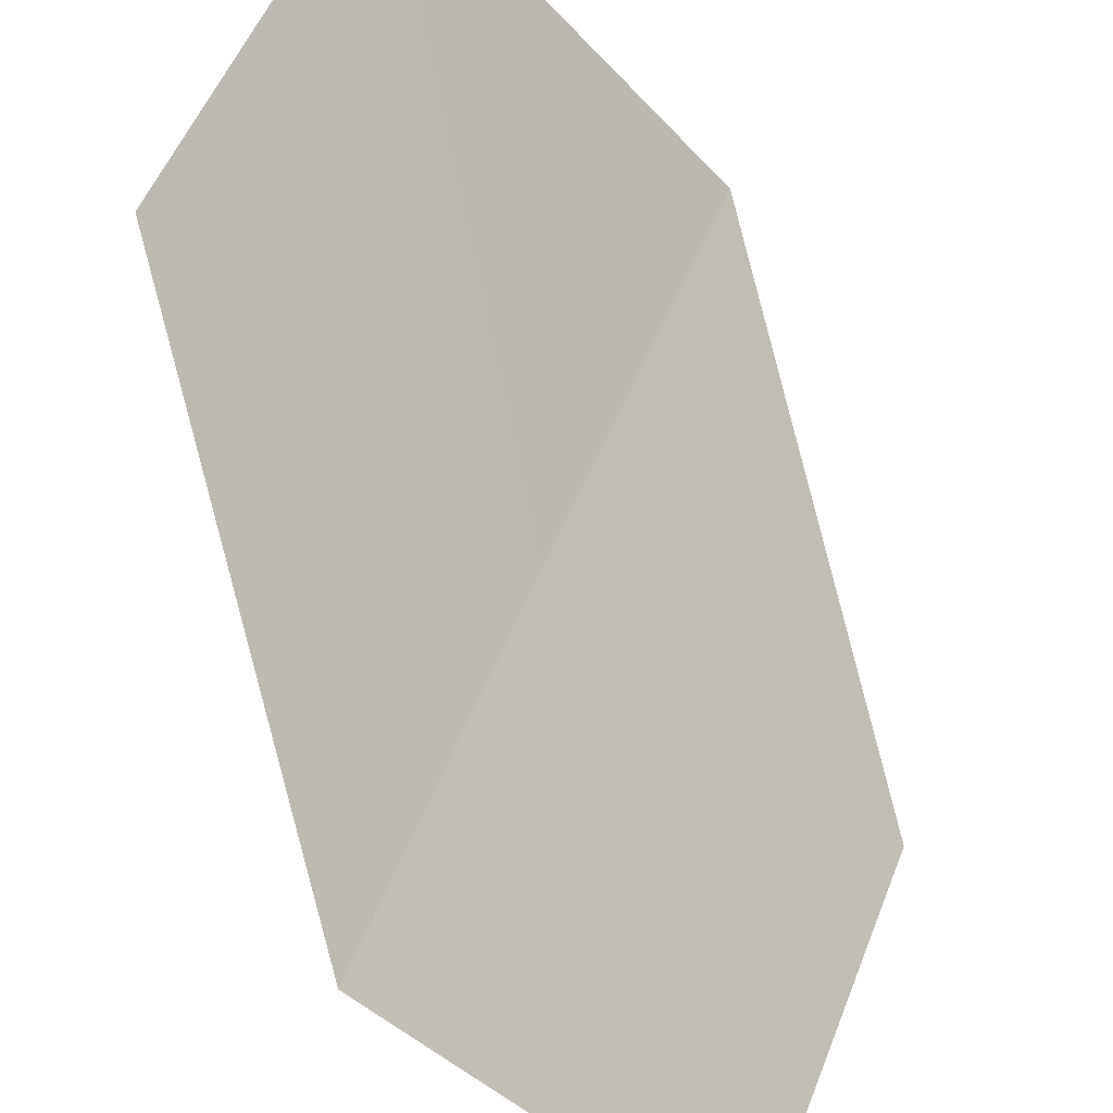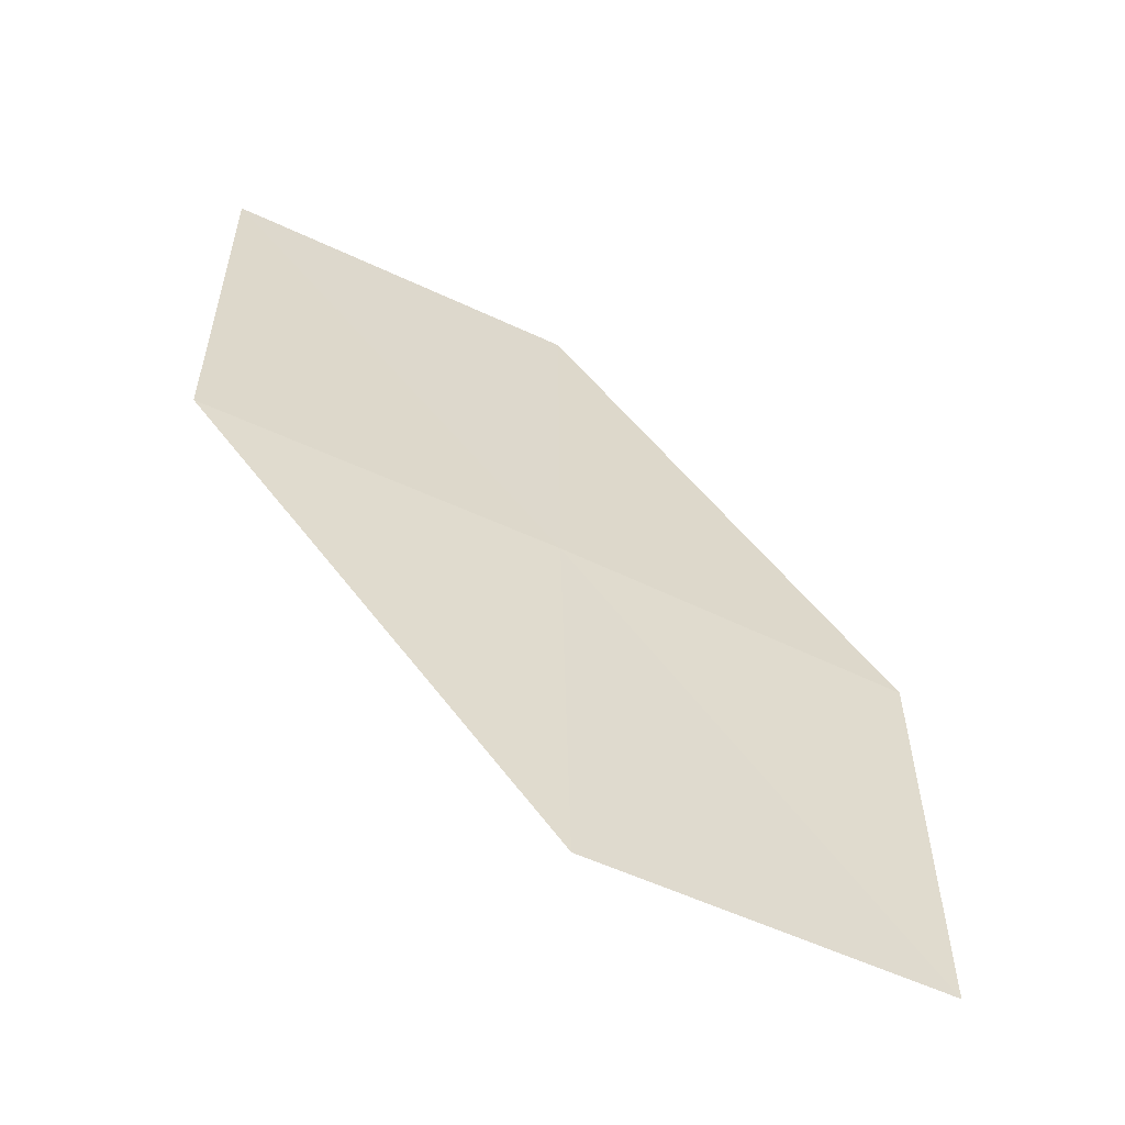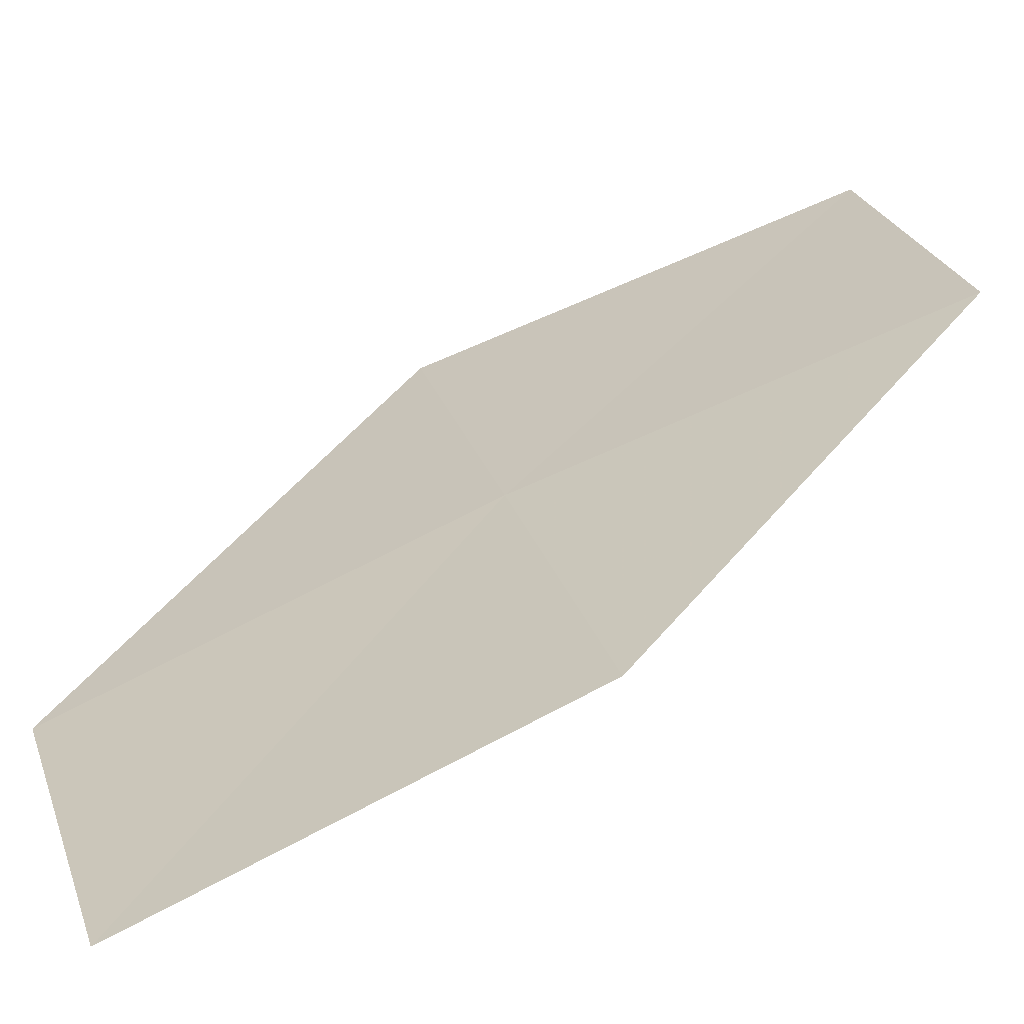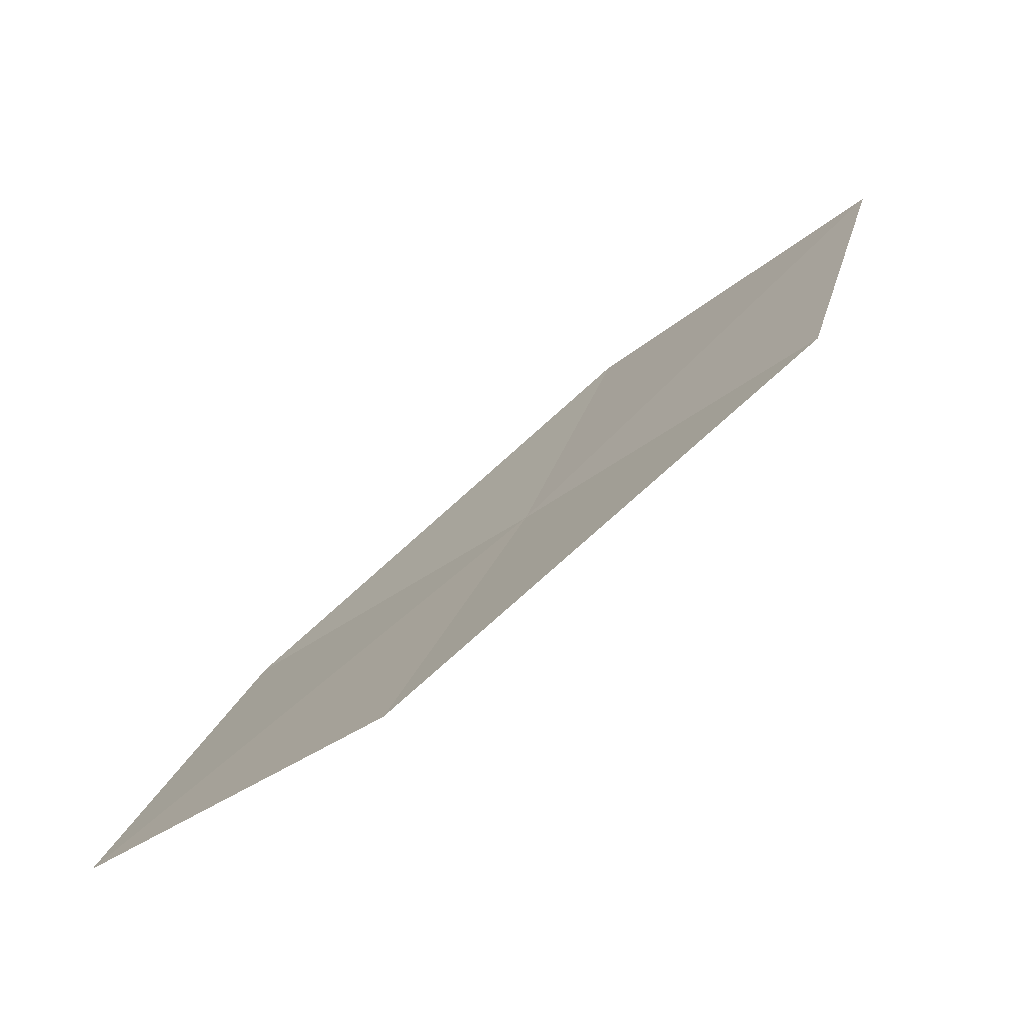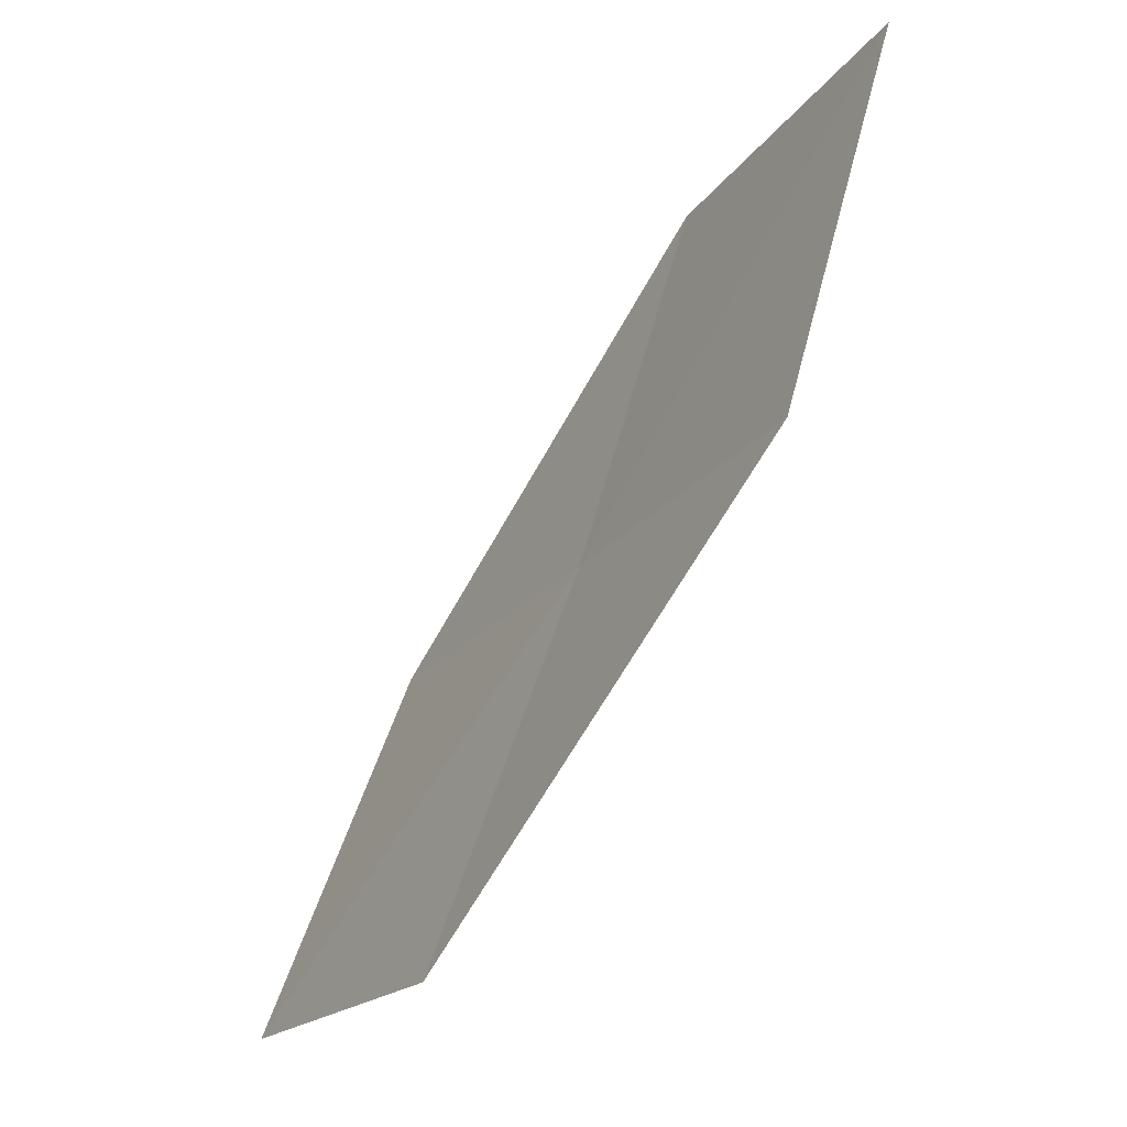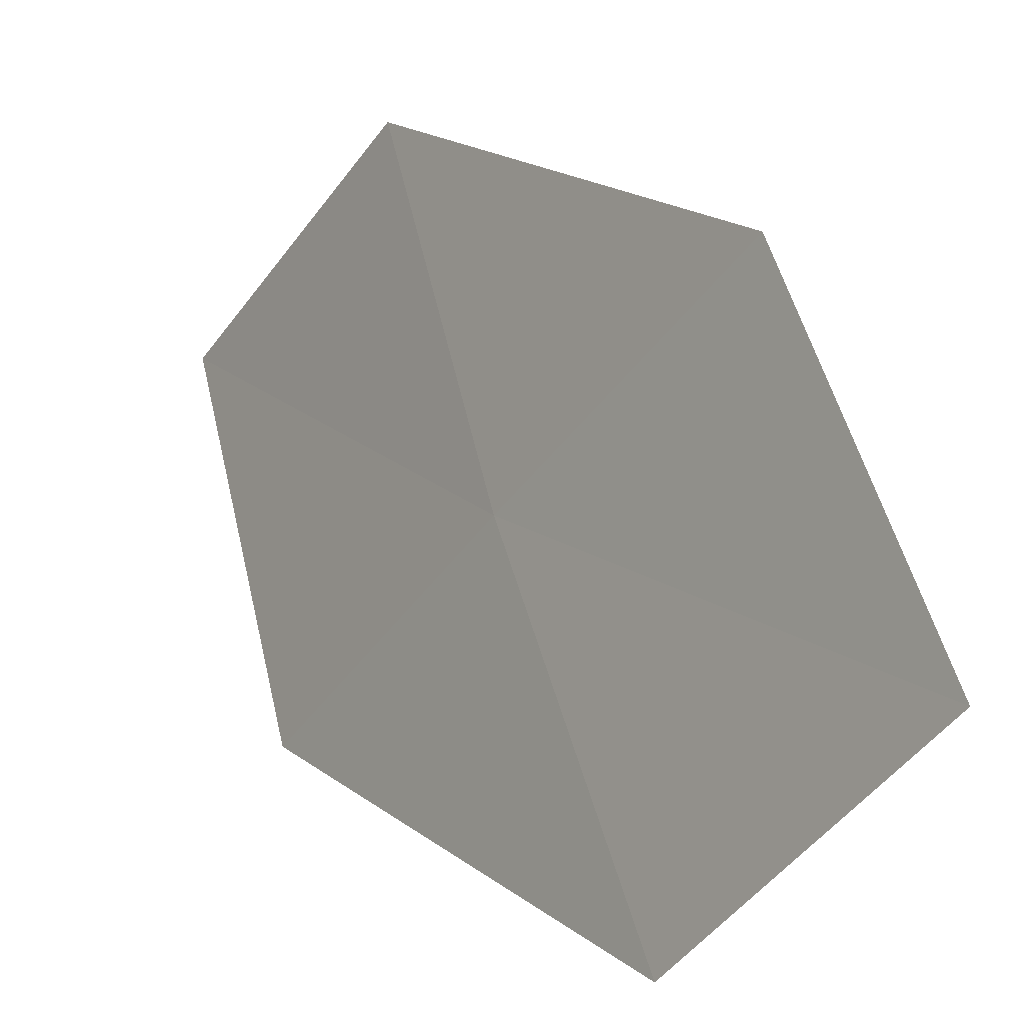
<metadata>
{"format":"obj","ext":"obj","renderer":"f3d","projection":"perspective","resolution":1024,"background":"white","views":[{"elev":-50.1,"azim":58.6,"up":"+Z"},{"elev":-74.0,"azim":-83.0,"up":"+Y"},{"elev":79.4,"azim":81.5,"up":"+Z"},{"elev":-58.9,"azim":161.9,"up":"+Y"},{"elev":-31.3,"azim":-175.5,"up":"+Y"},{"elev":56.2,"azim":1.7,"up":"+Z"}]}
</metadata>
<code>
v -19.53 -5.4 23.77
v -20.43 -4.276 22.88
v -19.86 -4.156 23.8
v -20.1 -5.558 22.86
v -19.13 -6.623 23.75
v -18.94 -5.235 24.68
v -18.54 -6.418 24.65
f 1 3 2
f 1 2 4
f 1 4 5
f 1 6 3
f 1 7 6
f 1 5 7

</code>
